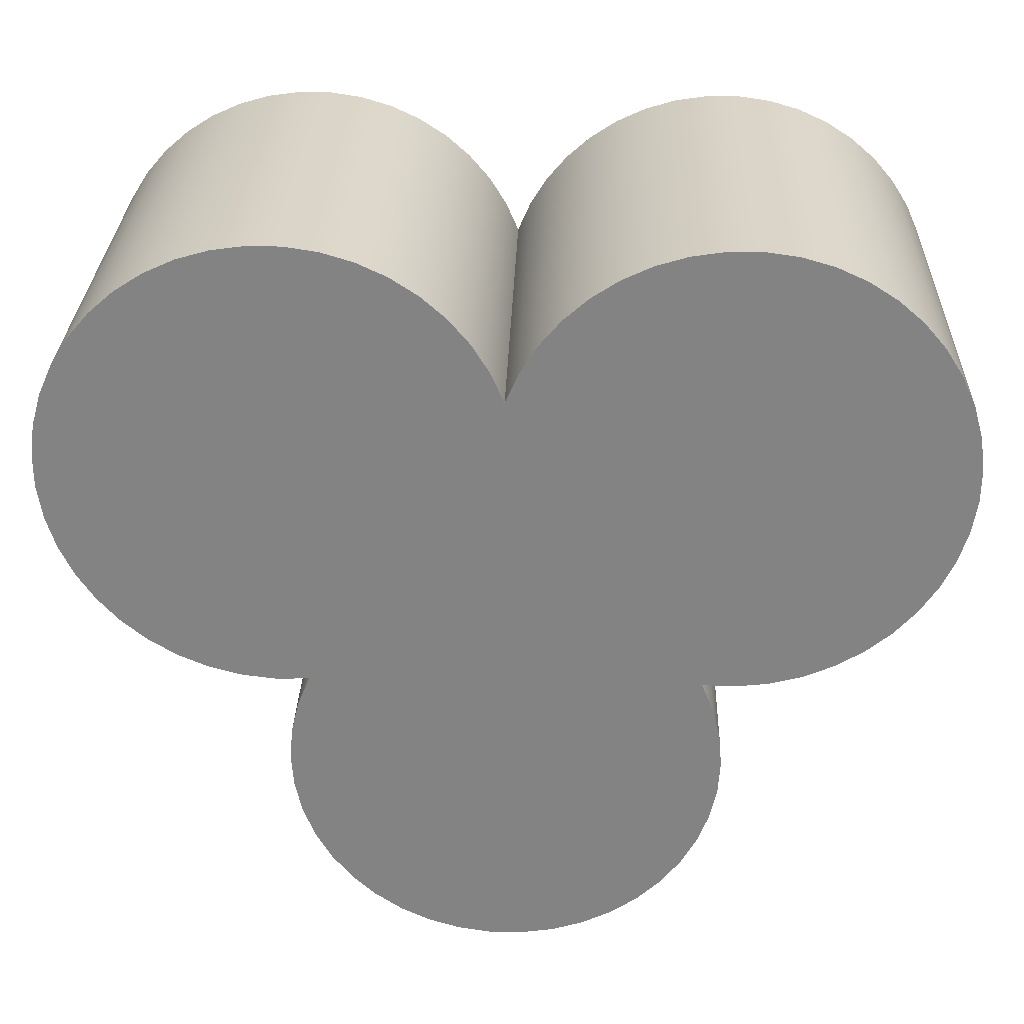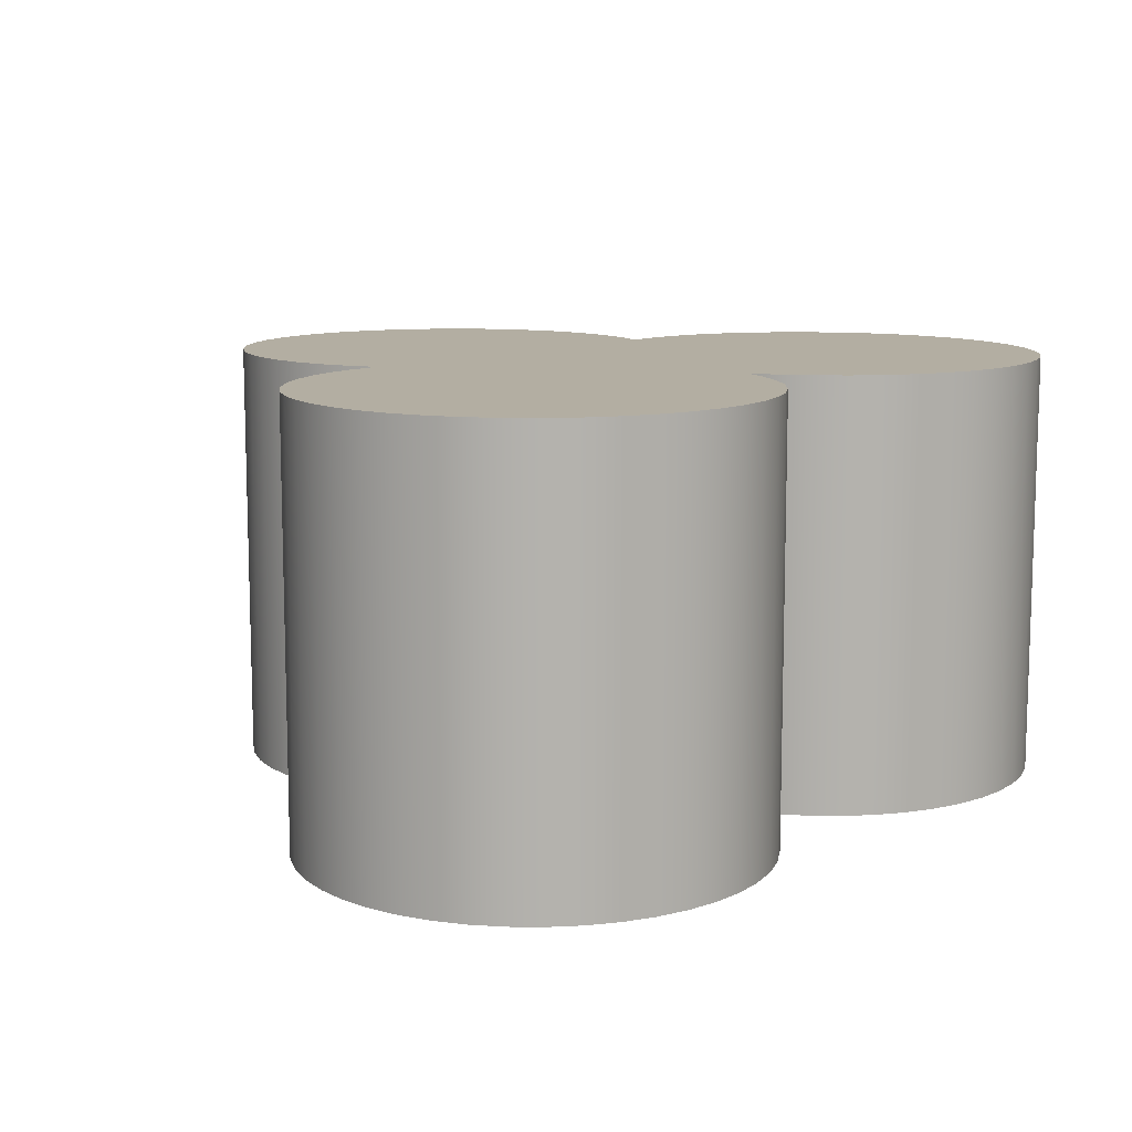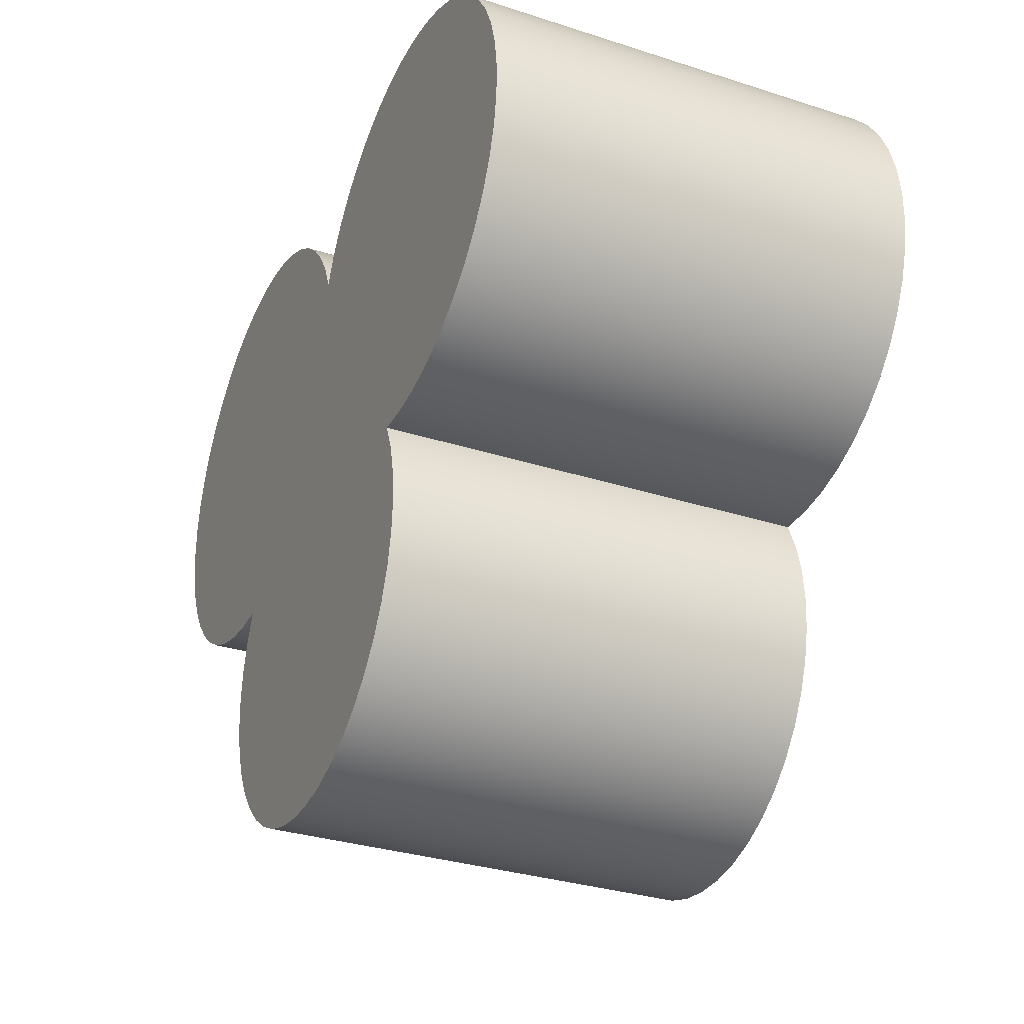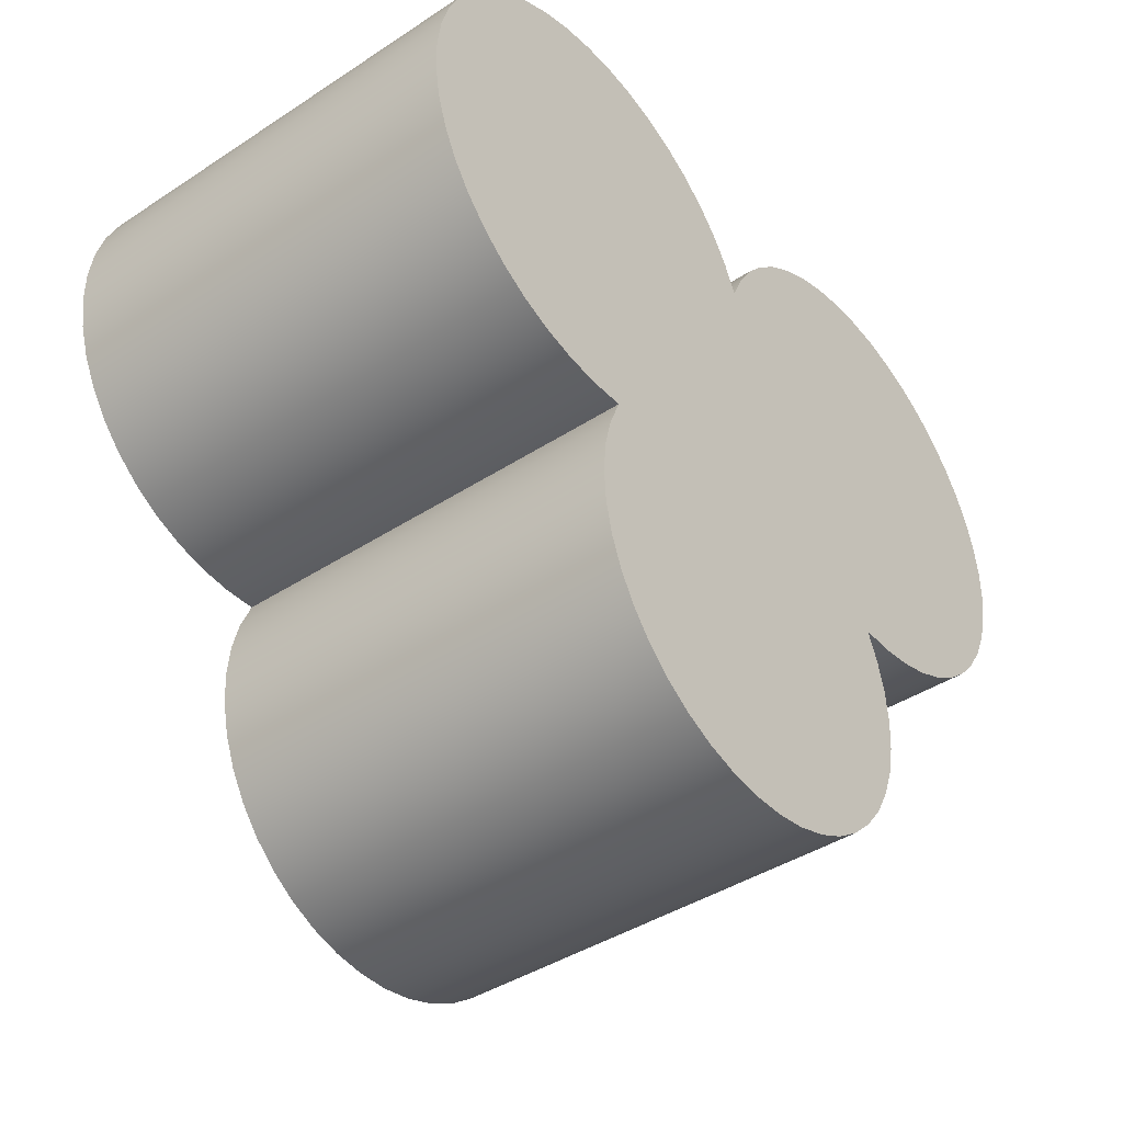
<metadata>
{"format":"obj","ext":"obj","renderer":"f3d","projection":"perspective","resolution":1024,"background":"white","views":[{"elev":28.6,"azim":-178.2,"up":"+Z"},{"elev":10.8,"azim":-48.0,"up":"+Y"},{"elev":-32.0,"azim":-114.3,"up":"+Z"},{"elev":-41.4,"azim":-51.6,"up":"+Z"}]}
</metadata>
<code>
v -0.1792 0 0.08889
v -0.2097 0 0.08809
v -0.2401 0 0.09169
v -0.2696 0 0.09961
v -0.2977 0 0.1117
v -0.3237 0 0.1277
v -0.3472 0 0.1473
v -0.3676 0 0.17
v -0.3846 0 0.1954
v -0.3977 0 0.2231
v -0.4067 0 0.2523
v -0.4114 0 0.2825
v -0.4117 0 0.313
v -0.4077 0 0.3433
v -0.3993 0 0.3727
v -0.3868 0 0.4006
v -0.3704 0 0.4264
v -0.3504 0 0.4496
v -0.3274 0 0.4696
v -0.3017 0 0.4862
v -0.2738 0 0.4989
v -0.2445 0 0.5074
v -0.2142 0 0.5117
v -0.1836 0 0.5115
v -0.1534 0 0.507
v -0.1242 0 0.4981
v -0.09647 0 0.4852
v -0.07094 0 0.4684
v -0.04808 0 0.4481
v -0.02838 0 0.4247
v -0.01224 0 0.3987
v 2.776e-17 0 0.3707
v 2.776e-17 0.4 0.3707
v -0.01224 0.4 0.3987
v -0.02838 0.4 0.4247
v -0.04808 0.4 0.4481
v -0.07094 0.4 0.4684
v -0.09647 0.4 0.4852
v -0.1242 0.4 0.4981
v -0.1534 0.4 0.507
v -0.1836 0.4 0.5115
v -0.2142 0.4 0.5117
v -0.2445 0.4 0.5074
v -0.2738 0.4 0.4989
v -0.3017 0.4 0.4862
v -0.3274 0.4 0.4696
v -0.3504 0.4 0.4496
v -0.3704 0.4 0.4264
v -0.3868 0.4 0.4006
v -0.3993 0.4 0.3727
v -0.4077 0.4 0.3433
v -0.4117 0.4 0.313
v -0.4114 0.4 0.2825
v -0.4067 0.4 0.2523
v -0.3977 0.4 0.2231
v -0.3846 0.4 0.1954
v -0.3676 0.4 0.17
v -0.3472 0.4 0.1473
v -0.3237 0.4 0.1277
v -0.2977 0.4 0.1117
v -0.2696 0.4 0.09961
v -0.2401 0.4 0.09169
v -0.2097 0.4 0.08809
v -0.1792 0.4 0.08889
v 0.1792 0 0.08889
v 0.1905 0 0.06103
v 0.1975 0 0.03179
v 0.2 0 0.001833
v 0.198 0 -0.02817
v 0.1915 0 -0.05753
v 0.1808 0 -0.0856
v 0.1659 0 -0.1117
v 0.1473 0 -0.1353
v 0.1253 0 -0.1559
v 0.1005 0 -0.1729
v 0.07347 0 -0.186
v 0.04476 0 -0.1949
v 0.01503 0 -0.1994
v -0.01503 0 -0.1994
v -0.04476 0 -0.1949
v -0.07347 0 -0.186
v -0.1005 0 -0.1729
v -0.1253 0 -0.1559
v -0.1473 0 -0.1353
v -0.1659 0 -0.1117
v -0.1808 0 -0.0856
v -0.1915 0 -0.05753
v -0.198 0 -0.02817
v -0.2 0 0.001833
v -0.1975 0 0.03179
v -0.1905 0 0.06103
v -0.1792 0 0.08889
v -0.1792 0.4 0.08889
v -0.1905 0.4 0.06103
v -0.1975 0.4 0.03179
v -0.2 0.4 0.001833
v -0.198 0.4 -0.02817
v -0.1915 0.4 -0.05753
v -0.1808 0.4 -0.0856
v -0.1659 0.4 -0.1117
v -0.1473 0.4 -0.1353
v -0.1253 0.4 -0.1559
v -0.1005 0.4 -0.1729
v -0.07347 0.4 -0.186
v -0.04476 0.4 -0.1949
v -0.01503 0.4 -0.1994
v 0.01503 0.4 -0.1994
v 0.04476 0.4 -0.1949
v 0.07347 0.4 -0.186
v 0.1005 0.4 -0.1729
v 0.1253 0.4 -0.1559
v 0.1473 0.4 -0.1353
v 0.1659 0.4 -0.1117
v 0.1808 0.4 -0.0856
v 0.1915 0.4 -0.05753
v 0.198 0.4 -0.02817
v 0.2 0.4 0.001833
v 0.1975 0.4 0.03179
v 0.1905 0.4 0.06103
v 0.1792 0.4 0.08889
v 2.776e-17 0 0.3707
v 0.01224 0 0.3987
v 0.02838 0 0.4247
v 0.04808 0 0.4481
v 0.07094 0 0.4684
v 0.09647 0 0.4852
v 0.1242 0 0.4981
v 0.1534 0 0.507
v 0.1836 0 0.5115
v 0.2142 0 0.5117
v 0.2445 0 0.5074
v 0.2738 0 0.4989
v 0.3017 0 0.4862
v 0.3274 0 0.4696
v 0.3504 0 0.4496
v 0.3704 0 0.4264
v 0.3868 0 0.4006
v 0.3993 0 0.3727
v 0.4077 0 0.3433
v 0.4117 0 0.313
v 0.4114 0 0.2825
v 0.4067 0 0.2523
v 0.3977 0 0.2231
v 0.3846 0 0.1954
v 0.3676 0 0.17
v 0.3472 0 0.1473
v 0.3237 0 0.1277
v 0.2977 0 0.1117
v 0.2696 0 0.09961
v 0.2401 0 0.09169
v 0.2097 0 0.08809
v 0.1792 0 0.08889
v 0.1792 0.4 0.08889
v 0.2097 0.4 0.08809
v 0.2401 0.4 0.09169
v 0.2696 0.4 0.09961
v 0.2977 0.4 0.1117
v 0.3237 0.4 0.1277
v 0.3472 0.4 0.1473
v 0.3676 0.4 0.17
v 0.3846 0.4 0.1954
v 0.3977 0.4 0.2231
v 0.4067 0.4 0.2523
v 0.4114 0.4 0.2825
v 0.4117 0.4 0.313
v 0.4077 0.4 0.3433
v 0.3993 0.4 0.3727
v 0.3868 0.4 0.4006
v 0.3704 0.4 0.4264
v 0.3504 0.4 0.4496
v 0.3274 0.4 0.4696
v 0.3017 0.4 0.4862
v 0.2738 0.4 0.4989
v 0.2445 0.4 0.5074
v 0.2142 0.4 0.5117
v 0.1836 0.4 0.5115
v 0.1534 0.4 0.507
v 0.1242 0.4 0.4981
v 0.09647 0.4 0.4852
v 0.07094 0.4 0.4684
v 0.04808 0.4 0.4481
v 0.02838 0.4 0.4247
v 0.01224 0.4 0.3987
v 2.776e-17 0.4 0.3707
v 2.776e-17 0.4 0.3707
v 0.01224 0.4 0.3987
v 0.02838 0.4 0.4247
v 0.04808 0.4 0.4481
v 0.07094 0.4 0.4684
v 0.09647 0.4 0.4852
v 0.1242 0.4 0.4981
v 0.1534 0.4 0.507
v 0.1836 0.4 0.5115
v 0.2142 0.4 0.5117
v 0.2445 0.4 0.5074
v 0.2738 0.4 0.4989
v 0.3017 0.4 0.4862
v 0.3274 0.4 0.4696
v 0.3504 0.4 0.4496
v 0.3704 0.4 0.4264
v 0.3868 0.4 0.4006
v 0.3993 0.4 0.3727
v 0.4077 0.4 0.3433
v 0.4117 0.4 0.313
v 0.4114 0.4 0.2825
v 0.4067 0.4 0.2523
v 0.3977 0.4 0.2231
v 0.3846 0.4 0.1954
v 0.3676 0.4 0.17
v 0.3472 0.4 0.1473
v 0.3237 0.4 0.1277
v 0.2977 0.4 0.1117
v 0.2696 0.4 0.09961
v 0.2401 0.4 0.09169
v 0.2097 0.4 0.08809
v 0.1792 0.4 0.08889
v 0.1905 0.4 0.06103
v 0.1975 0.4 0.03179
v 0.2 0.4 0.001833
v 0.198 0.4 -0.02817
v 0.1915 0.4 -0.05753
v 0.1808 0.4 -0.0856
v 0.1659 0.4 -0.1117
v 0.1473 0.4 -0.1353
v 0.1253 0.4 -0.1559
v 0.1005 0.4 -0.1729
v 0.07347 0.4 -0.186
v 0.04476 0.4 -0.1949
v 0.01503 0.4 -0.1994
v -0.01503 0.4 -0.1994
v -0.04476 0.4 -0.1949
v -0.07347 0.4 -0.186
v -0.1005 0.4 -0.1729
v -0.1253 0.4 -0.1559
v -0.1473 0.4 -0.1353
v -0.1659 0.4 -0.1117
v -0.1808 0.4 -0.0856
v -0.1915 0.4 -0.05753
v -0.198 0.4 -0.02817
v -0.2 0.4 0.001833
v -0.1975 0.4 0.03179
v -0.1905 0.4 0.06103
v -0.1792 0.4 0.08889
v -0.2097 0.4 0.08809
v -0.2401 0.4 0.09169
v -0.2696 0.4 0.09961
v -0.2977 0.4 0.1117
v -0.3237 0.4 0.1277
v -0.3472 0.4 0.1473
v -0.3676 0.4 0.17
v -0.3846 0.4 0.1954
v -0.3977 0.4 0.2231
v -0.4067 0.4 0.2523
v -0.4114 0.4 0.2825
v -0.4117 0.4 0.313
v -0.4077 0.4 0.3433
v -0.3993 0.4 0.3727
v -0.3868 0.4 0.4006
v -0.3704 0.4 0.4264
v -0.3504 0.4 0.4496
v -0.3274 0.4 0.4696
v -0.3017 0.4 0.4862
v -0.2738 0.4 0.4989
v -0.2445 0.4 0.5074
v -0.2142 0.4 0.5117
v -0.1836 0.4 0.5115
v -0.1534 0.4 0.507
v -0.1242 0.4 0.4981
v -0.09647 0.4 0.4852
v -0.07094 0.4 0.4684
v -0.04808 0.4 0.4481
v -0.02838 0.4 0.4247
v -0.01224 0.4 0.3987
v 0.1792 0 0.08889
v 0.2097 0 0.08809
v 0.2401 0 0.09169
v 0.2696 0 0.09961
v 0.2977 0 0.1117
v 0.3237 0 0.1277
v 0.3472 0 0.1473
v 0.3676 0 0.17
v 0.3846 0 0.1954
v 0.3977 0 0.2231
v 0.4067 0 0.2523
v 0.4114 0 0.2825
v 0.4117 0 0.313
v 0.4077 0 0.3433
v 0.3993 0 0.3727
v 0.3868 0 0.4006
v 0.3704 0 0.4264
v 0.3504 0 0.4496
v 0.3274 0 0.4696
v 0.3017 0 0.4862
v 0.2738 0 0.4989
v 0.2445 0 0.5074
v 0.2142 0 0.5117
v 0.1836 0 0.5115
v 0.1534 0 0.507
v 0.1242 0 0.4981
v 0.09647 0 0.4852
v 0.07094 0 0.4684
v 0.04808 0 0.4481
v 0.02838 0 0.4247
v 0.01224 0 0.3987
v 2.776e-17 0 0.3707
v -0.01224 0 0.3987
v -0.02838 0 0.4247
v -0.04808 0 0.4481
v -0.07094 0 0.4684
v -0.09647 0 0.4852
v -0.1242 0 0.4981
v -0.1534 0 0.507
v -0.1836 0 0.5115
v -0.2142 0 0.5117
v -0.2445 0 0.5074
v -0.2738 0 0.4989
v -0.3017 0 0.4862
v -0.3274 0 0.4696
v -0.3504 0 0.4496
v -0.3704 0 0.4264
v -0.3868 0 0.4006
v -0.3993 0 0.3727
v -0.4077 0 0.3433
v -0.4117 0 0.313
v -0.4114 0 0.2825
v -0.4067 0 0.2523
v -0.3977 0 0.2231
v -0.3846 0 0.1954
v -0.3676 0 0.17
v -0.3472 0 0.1473
v -0.3237 0 0.1277
v -0.2977 0 0.1117
v -0.2696 0 0.09961
v -0.2401 0 0.09169
v -0.2097 0 0.08809
v -0.1792 0 0.08889
v -0.1905 0 0.06103
v -0.1975 0 0.03179
v -0.2 0 0.001833
v -0.198 0 -0.02817
v -0.1915 0 -0.05753
v -0.1808 0 -0.0856
v -0.1659 0 -0.1117
v -0.1473 0 -0.1353
v -0.1253 0 -0.1559
v -0.1005 0 -0.1729
v -0.07347 0 -0.186
v -0.04476 0 -0.1949
v -0.01503 0 -0.1994
v 0.01503 0 -0.1994
v 0.04476 0 -0.1949
v 0.07347 0 -0.186
v 0.1005 0 -0.1729
v 0.1253 0 -0.1559
v 0.1473 0 -0.1353
v 0.1659 0 -0.1117
v 0.1808 0 -0.0856
v 0.1915 0 -0.05753
v 0.198 0 -0.02817
v 0.2 0 0.001833
v 0.1975 0 0.03179
v 0.1905 0 0.06103
g ac100ec0-e2b4-11ea-a15e-54bf646e7e1f
f 64 1 63
f 63 1 2
f 63 2 62
f 62 2 3
f 62 3 61
f 61 3 4
f 61 4 60
f 60 4 5
f 60 5 59
f 59 5 6
f 59 6 58
f 58 6 7
f 58 7 57
f 57 7 8
f 57 8 56
f 56 8 9
f 56 9 55
f 55 9 10
f 55 10 54
f 54 10 11
f 54 11 53
f 53 11 12
f 53 12 52
f 52 12 13
f 52 13 51
f 51 13 14
f 51 14 50
f 50 14 15
f 50 15 49
f 49 15 16
f 49 16 48
f 48 16 17
f 48 17 47
f 47 17 18
f 47 18 46
f 46 18 19
f 46 19 45
f 45 19 20
f 45 20 44
f 44 20 21
f 44 21 43
f 43 21 22
f 43 22 42
f 42 22 23
f 42 23 41
f 41 23 24
f 41 24 40
f 40 24 25
f 40 25 39
f 39 25 26
f 39 26 38
f 38 26 27
f 38 27 37
f 37 27 28
f 37 28 36
f 36 28 29
f 36 29 35
f 35 29 30
f 35 30 34
f 34 30 31
f 34 31 33
f 33 31 32
g ac112012-e2b4-11ea-9704-54bf646e7e1f
f 120 65 119
f 119 65 66
f 119 66 118
f 118 66 67
f 118 67 117
f 117 67 68
f 117 68 116
f 116 68 69
f 116 69 115
f 115 69 70
f 115 70 114
f 114 70 71
f 114 71 113
f 113 71 72
f 113 72 112
f 112 72 73
f 112 73 111
f 111 73 74
f 111 74 110
f 110 74 75
f 110 75 109
f 109 75 76
f 109 76 108
f 108 76 77
f 108 77 107
f 107 77 78
f 107 78 106
f 106 78 79
f 106 79 105
f 105 79 80
f 105 80 104
f 104 80 81
f 104 81 103
f 103 81 82
f 103 82 102
f 102 82 83
f 102 83 101
f 101 83 84
f 101 84 100
f 100 84 85
f 100 85 99
f 99 85 86
f 99 86 98
f 98 86 87
f 98 87 97
f 97 87 88
f 97 88 96
f 96 88 89
f 96 89 95
f 95 89 90
f 95 90 94
f 94 90 91
f 94 91 93
f 93 91 92
g ac120a6e-e2b4-11ea-b84b-54bf646e7e1f
f 184 121 183
f 183 121 122
f 183 122 182
f 182 122 123
f 182 123 181
f 181 123 124
f 181 124 180
f 180 124 125
f 180 125 179
f 179 125 126
f 179 126 178
f 178 126 127
f 178 127 177
f 177 127 128
f 177 128 176
f 176 128 129
f 176 129 175
f 175 129 130
f 175 130 174
f 174 130 131
f 174 131 173
f 173 131 132
f 173 132 172
f 172 132 133
f 172 133 171
f 171 133 134
f 171 134 170
f 170 134 135
f 170 135 169
f 169 135 136
f 169 136 168
f 168 136 137
f 168 137 167
f 167 137 138
f 167 138 166
f 166 138 139
f 166 139 165
f 165 139 140
f 165 140 164
f 164 140 141
f 164 141 163
f 163 141 142
f 163 142 162
f 162 142 143
f 162 143 161
f 161 143 144
f 161 144 160
f 160 144 145
f 160 145 159
f 159 145 146
f 159 146 158
f 158 146 147
f 158 147 157
f 157 147 148
f 157 148 156
f 156 148 149
f 156 149 155
f 155 149 150
f 155 150 154
f 154 150 151
f 154 151 153
f 153 151 152
g ac12f4c0-e2b4-11ea-b3ae-54bf646e7e1f
f 186 202 185
f 185 202 203
f 185 203 204
f 202 186 201
f 201 186 187
f 201 187 200
f 200 187 188
f 200 188 199
f 199 188 189
f 199 189 198
f 198 189 190
f 198 190 197
f 197 190 191
f 197 191 196
f 196 191 192
f 196 192 195
f 195 192 193
f 195 193 194
f 204 205 185
f 185 205 206
f 185 206 207
f 207 208 185
f 185 208 209
f 185 209 210
f 210 211 185
f 185 211 212
f 185 212 213
f 213 214 185
f 185 214 215
f 185 215 216
f 217 242 216
f 216 242 243
f 216 243 185
f 185 243 244
f 185 244 245
f 242 217 241
f 241 217 218
f 241 218 240
f 240 218 219
f 240 219 239
f 239 219 220
f 239 220 238
f 238 220 221
f 238 221 237
f 237 221 222
f 237 222 236
f 236 222 223
f 236 223 235
f 235 223 224
f 235 224 234
f 234 224 225
f 234 225 233
f 233 225 226
f 233 226 232
f 232 226 227
f 232 227 231
f 231 227 228
f 231 228 230
f 230 228 229
f 245 246 185
f 185 246 247
f 185 247 248
f 248 249 185
f 185 249 250
f 185 250 251
f 251 252 185
f 185 252 253
f 185 253 254
f 254 255 185
f 185 255 256
f 185 256 257
f 185 257 273
f 273 257 258
f 273 258 272
f 272 258 259
f 272 259 271
f 271 259 260
f 271 260 270
f 270 260 261
f 270 261 269
f 269 261 262
f 269 262 268
f 268 262 263
f 268 263 267
f 267 263 264
f 267 264 266
f 266 264 265
g ac13df30-e2b4-11ea-854a-54bf646e7e1f
f 275 305 274
f 274 305 336
f 274 336 362
f 362 336 337
f 362 337 361
f 361 337 338
f 361 338 360
f 360 338 339
f 360 339 359
f 359 339 340
f 359 340 358
f 358 340 341
f 358 341 357
f 357 341 342
f 357 342 356
f 356 342 343
f 356 343 355
f 355 343 344
f 355 344 354
f 354 344 345
f 354 345 353
f 353 345 346
f 353 346 352
f 352 346 347
f 352 347 351
f 351 347 348
f 351 348 350
f 350 348 349
f 275 276 305
f 305 276 277
f 305 277 278
f 278 279 305
f 305 279 280
f 305 280 281
f 281 282 305
f 305 282 283
f 305 283 284
f 284 285 305
f 305 285 286
f 305 286 287
f 287 288 305
f 305 288 304
f 304 288 289
f 304 289 303
f 303 289 290
f 303 290 302
f 302 290 291
f 302 291 301
f 301 291 292
f 301 292 300
f 300 292 293
f 300 293 299
f 299 293 294
f 299 294 298
f 298 294 295
f 298 295 297
f 297 295 296
f 306 322 305
f 305 322 323
f 305 323 324
f 322 306 321
f 321 306 307
f 321 307 320
f 320 307 308
f 320 308 319
f 319 308 309
f 319 309 318
f 318 309 310
f 318 310 317
f 317 310 311
f 317 311 316
f 316 311 312
f 316 312 315
f 315 312 313
f 315 313 314
f 324 325 305
f 305 325 326
f 305 326 327
f 327 328 305
f 305 328 329
f 305 329 330
f 330 331 305
f 305 331 332
f 305 332 333
f 333 334 305
f 305 334 335
f 305 335 336

</code>
